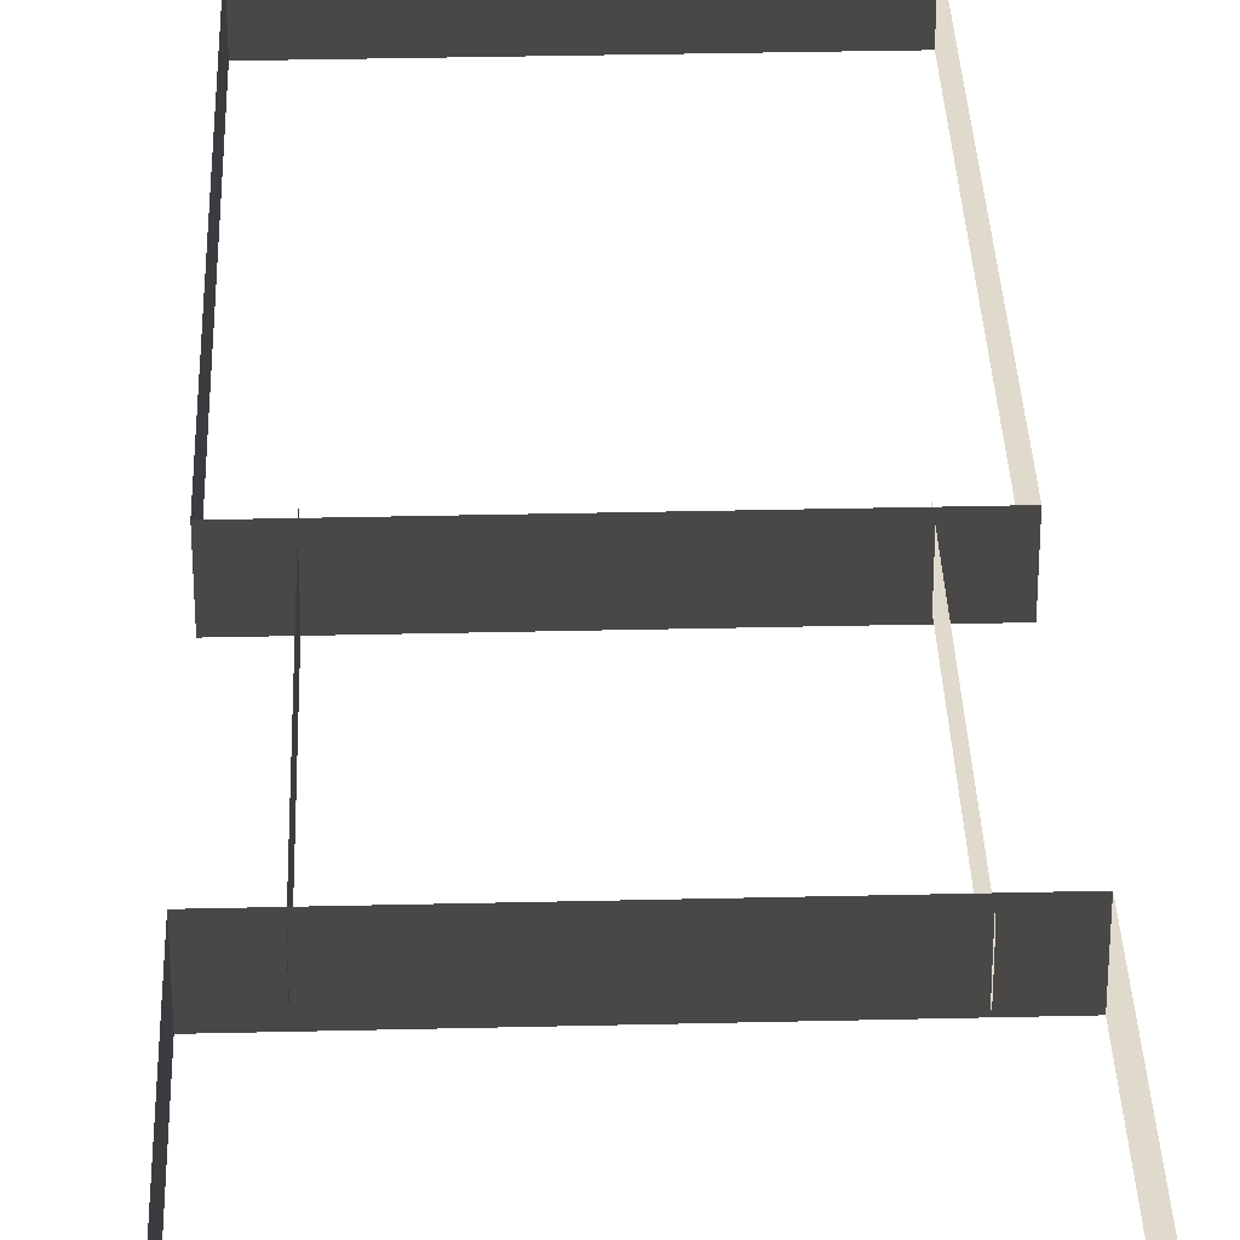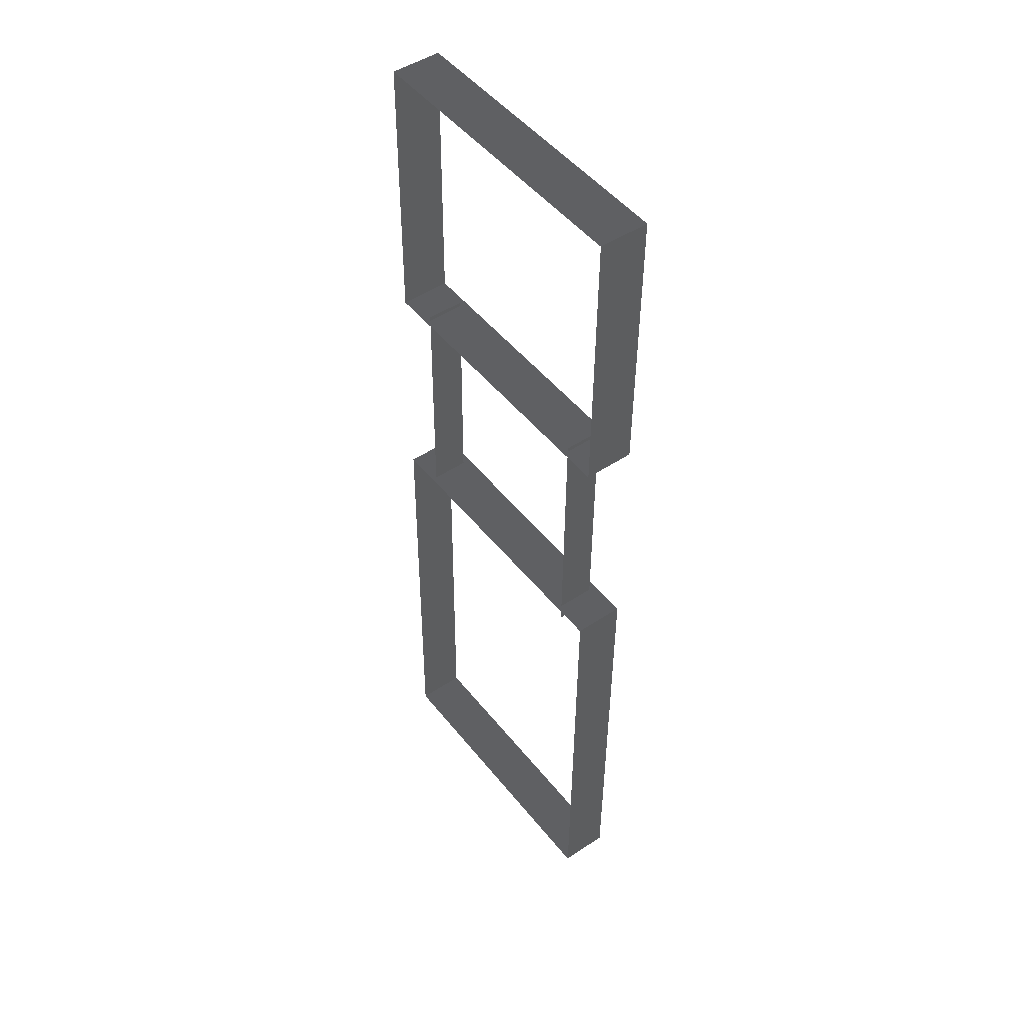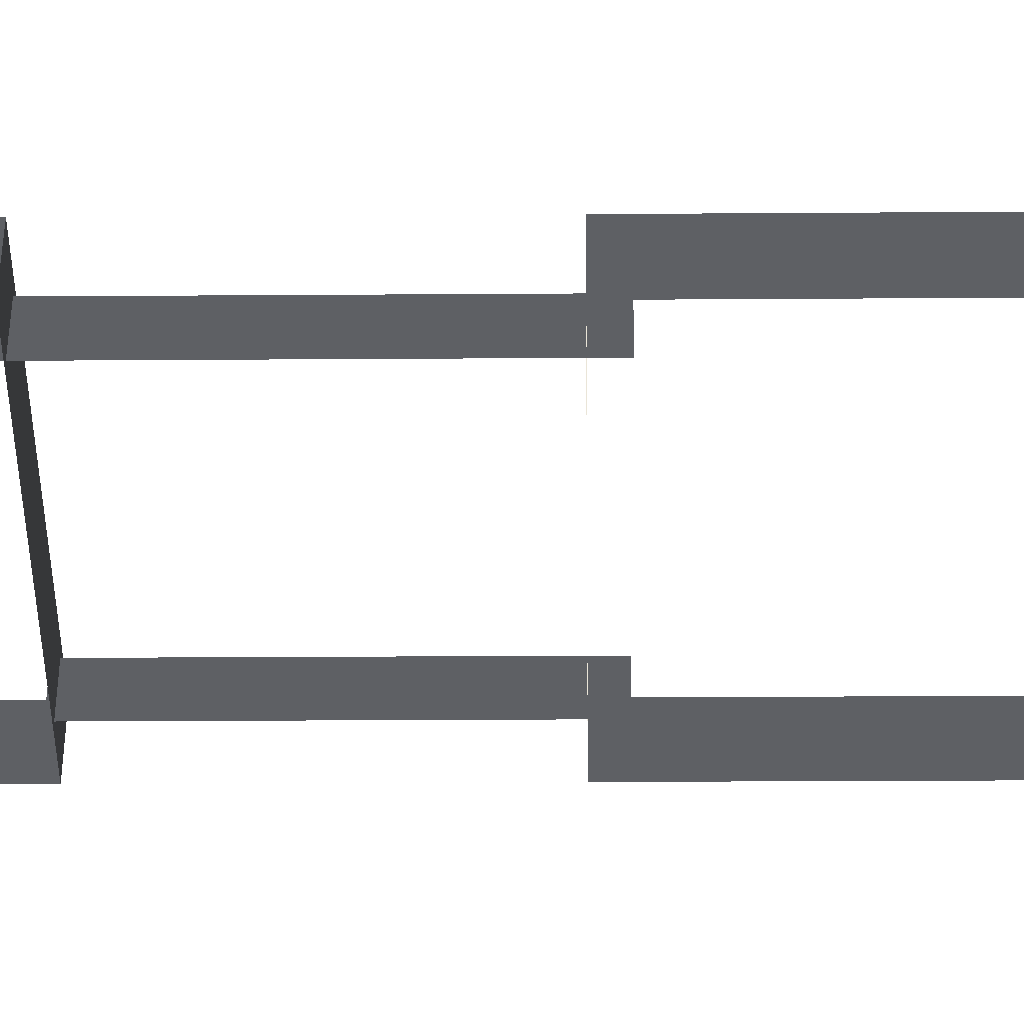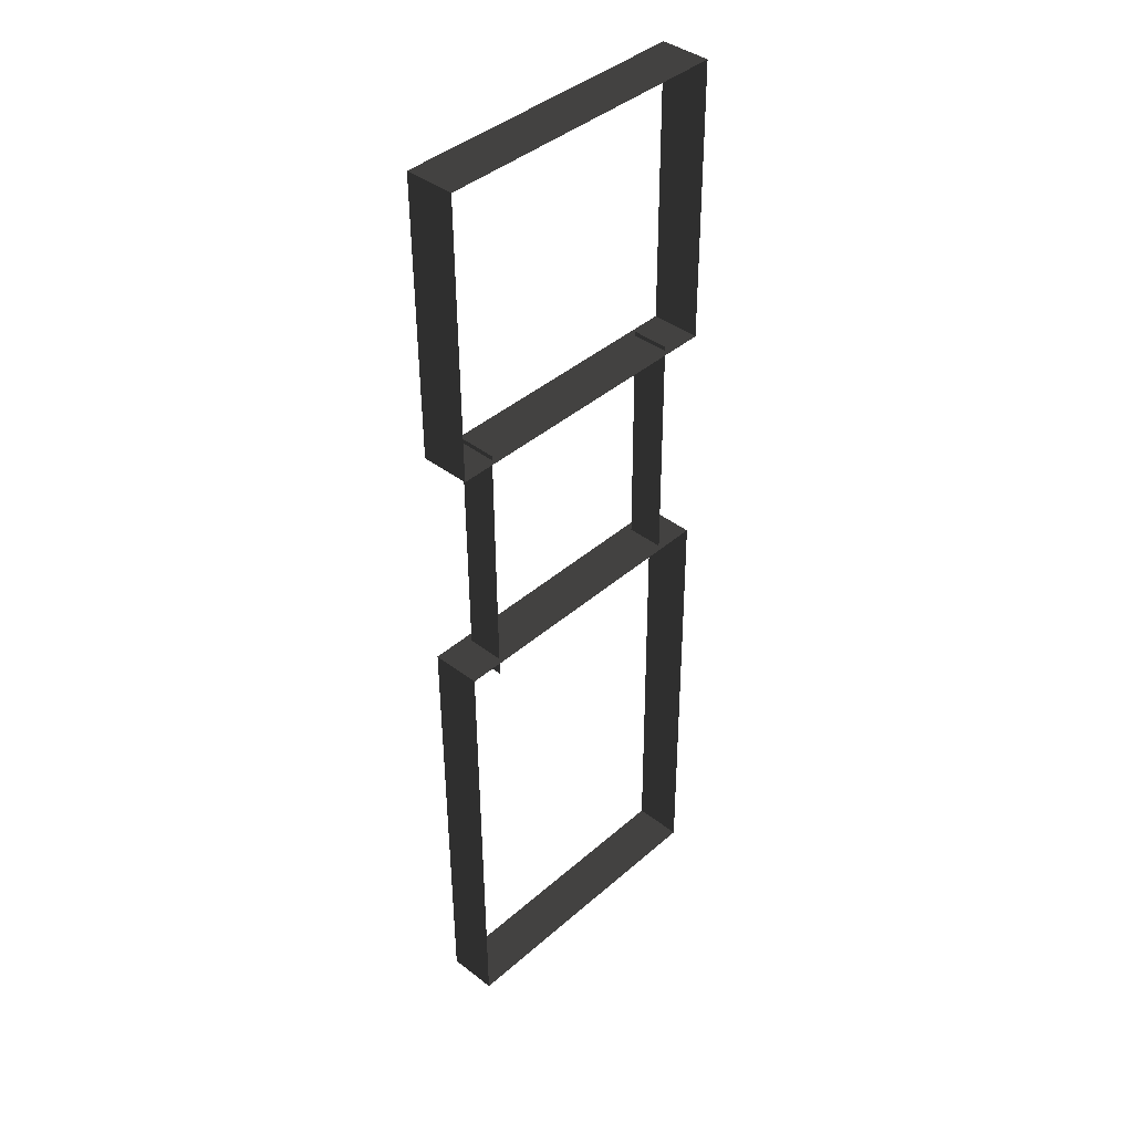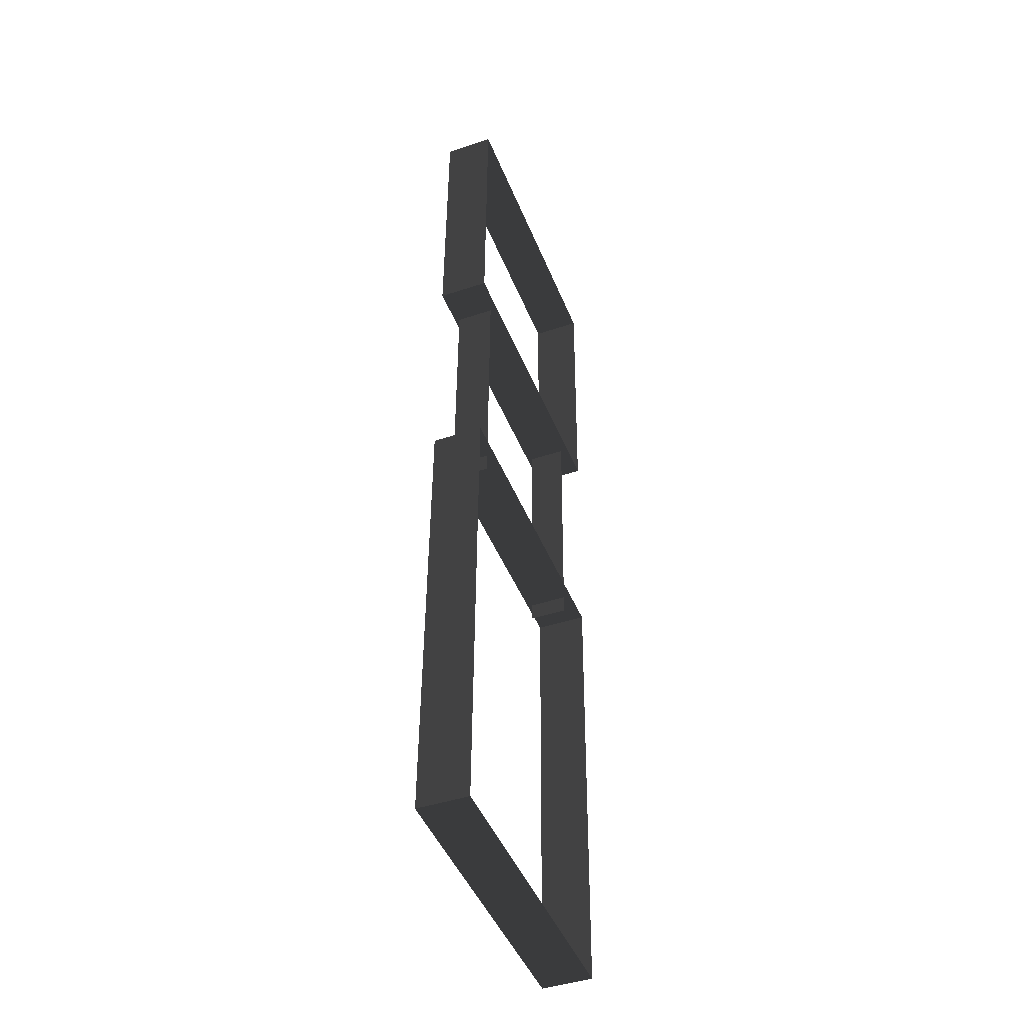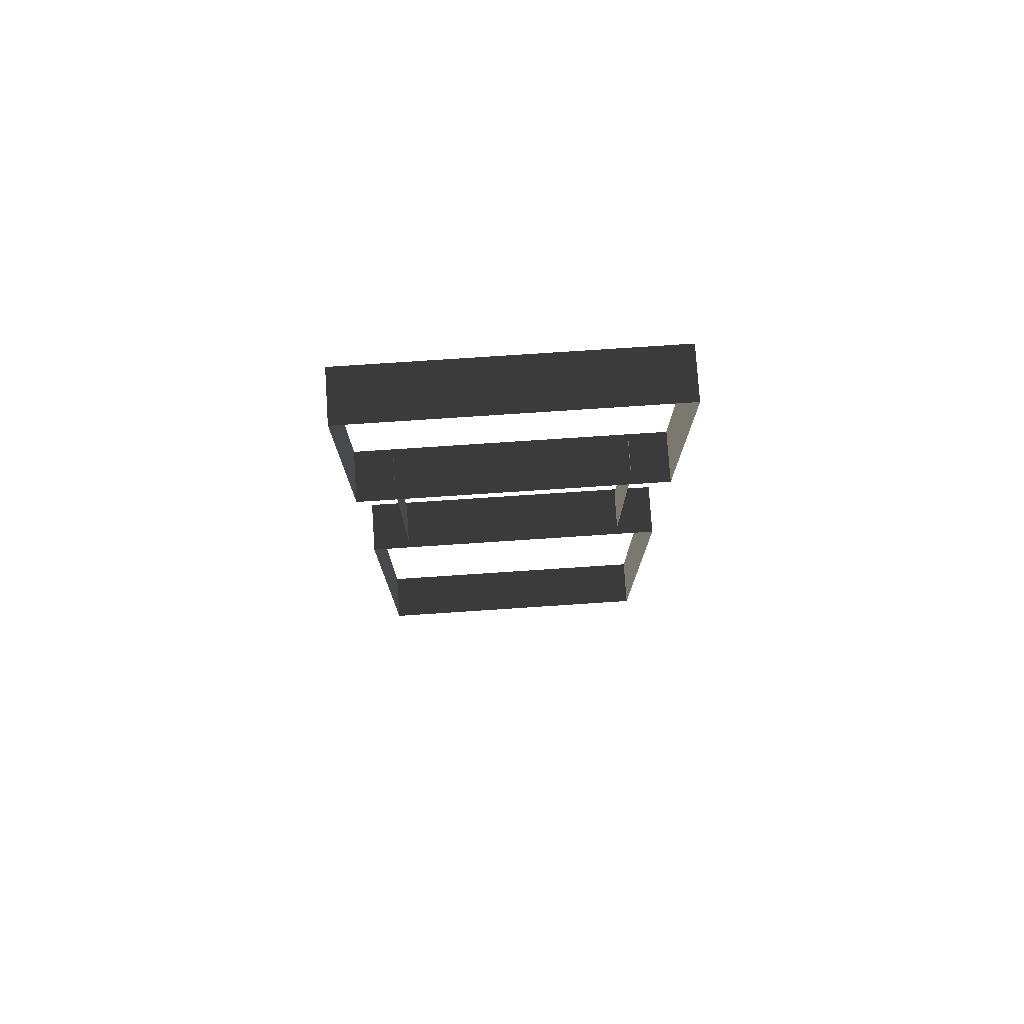
<metadata>
{"format":"obj","ext":"obj","renderer":"f3d","projection":"perspective","resolution":1024,"background":"white","views":[{"elev":33.1,"azim":178.1,"up":"+Z"},{"elev":48.9,"azim":-126.8,"up":"+Y"},{"elev":-42.8,"azim":-89.2,"up":"+Z"},{"elev":40.9,"azim":133.4,"up":"+Y"},{"elev":-45.5,"azim":-68.8,"up":"+Y"},{"elev":77.3,"azim":-3.8,"up":"+Y"}]}
</metadata>
<code>
v -5.761 3.365 4.094
v -5.761 3.369 3.572
v -5.761 -0.2772 4.07
v -5.761 -0.2738 3.548
v -2.581 -0.2772 4.07
v -2.581 -0.2738 3.548
v -2.581 3.365 4.094
v -2.581 3.368 3.572
v -2.053 7.251 4.226
v -2.053 7.256 3.53
v -6.289 7.251 4.226
v -6.289 7.256 3.53
v -6.289 7.251 4.226
v -6.289 7.256 3.53
v -6.289 3.302 4.2
v -6.289 3.307 3.504
v -2.053 3.302 4.2
v -2.053 3.307 3.504
v -2.053 7.251 4.226
v -2.053 7.256 3.53
v -6.289 3.302 4.2
v -6.289 3.307 3.504
v -2.053 3.302 4.2
v -2.053 3.307 3.504
v -2.053 -0.00676 4.178
v -2.053 -0.002161 3.482
v -6.289 -0.006782 4.178
v -6.289 -0.002183 3.482
v -6.289 -6.368 4.136
v -6.289 -6.364 3.44
v -2.053 -6.368 4.136
v -2.053 -6.364 3.44
v -2.053 -6.368 4.136
v -2.053 -6.364 3.44
v -2.053 -0.00676 4.178
v -2.053 -0.002161 3.482
v -6.289 -0.006782 4.178
v -6.289 -0.002183 3.482
v -6.289 -6.368 4.136
v -6.289 -6.364 3.44
g Building_small_t1.050_34052_182
f 1 3 2
f 2 3 4
f 5 7 6
f 6 7 8
f 9 11 10
f 10 11 12
f 13 15 14
f 14 15 16
f 17 19 18
f 18 19 20
f 21 23 22
f 22 23 24
f 25 27 26
f 26 27 28
f 29 31 30
f 30 31 32
f 33 35 34
f 34 35 36
f 37 39 38
f 38 39 40

</code>
